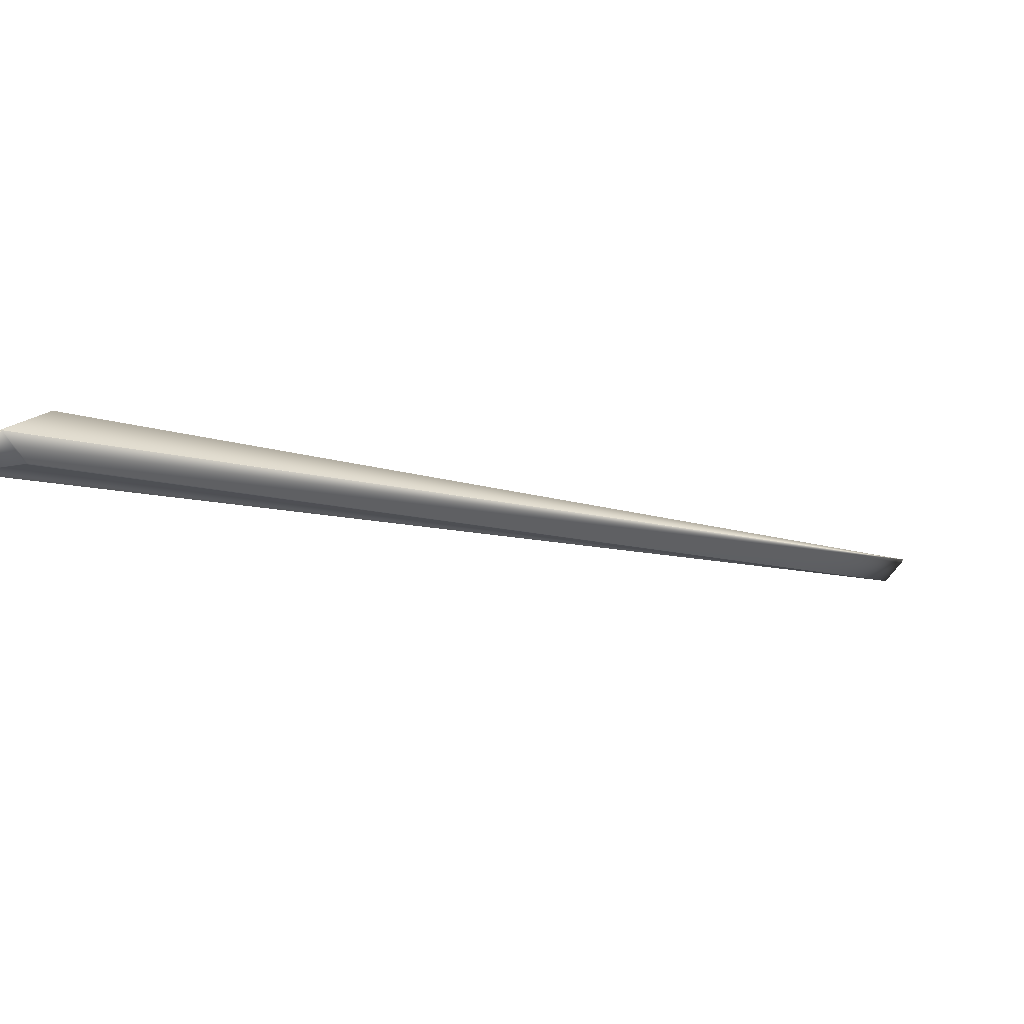
<metadata>
{"format":"obj","ext":"obj","renderer":"f3d","projection":"perspective","resolution":1024,"background":"white","views":[{"elev":-74.7,"azim":-105.1,"up":"+Y"}]}
</metadata>
<code>
v 0.09222 0.7208 0.9017
v -0.03318 0.05106 0.003225
v 0.09175 0.7208 0.9019
v 0.02874 0.02194 -0.05164
v 0.02869 0.022 -0.05164
v 0.0867 0.7206 0.9039
v 0.02863 0.02206 -0.05165
v 0.02857 0.02212 -0.05165
v 0.02852 0.02218 -0.05166
v 0.02847 0.02224 -0.05166
v 0.02841 0.0223 -0.05167
v 0.02836 0.02236 -0.05167
v 0.0283 0.02242 -0.05167
v 0.02825 0.02247 -0.05168
v 0.02819 0.02253 -0.05168
v 0.02814 0.02259 -0.05169
v 0.02808 0.02265 -0.05169
v 0.08625 0.7206 0.9041
v 0.02803 0.0227 -0.0517
v 0.0858 0.7206 0.9043
v 0.02797 0.02276 -0.0517
v 0.08535 0.7206 0.9044
v 0.02792 0.02282 -0.05171
v 0.0849 0.7206 0.9046
v 0.02787 0.02287 -0.05171
v 0.08446 0.7206 0.9048
v 0.02781 0.02293 -0.05171
v 0.08401 0.7206 0.905
v 0.02776 0.02299 -0.05172
v 0.08357 0.7205 0.9051
v 0.0277 0.02304 -0.05172
v 0.08313 0.7205 0.9053
v 0.02765 0.0231 -0.05173
v 0.08269 0.7205 0.9055
v 0.02759 0.02315 -0.05173
v 0.08225 0.7205 0.9057
v 0.02754 0.02321 -0.05174
v 0.08182 0.7205 0.9058
v 0.02749 0.02326 -0.05174
v 0.08138 0.7204 0.906
v 0.02743 0.02331 -0.05174
v 0.08095 0.7204 0.9062
v 0.02738 0.02337 -0.05175
v 0.08052 0.7204 0.9064
v 0.02733 0.02342 -0.05175
v 0.08009 0.7204 0.9065
v 0.02727 0.02348 -0.05176
v 0.07966 0.7204 0.9067
v 0.02722 0.02353 -0.05176
v 0.07923 0.7204 0.9069
v 0.02717 0.02358 -0.05176
v 0.07881 0.7203 0.907
v 0.02711 0.02363 -0.05177
v 0.07838 0.7203 0.9072
v 0.02706 0.02369 -0.05177
v 0.07796 0.7203 0.9074
v 0.02701 0.02374 -0.05177
v 0.07754 0.7203 0.9075
v 0.02695 0.02379 -0.05178
v 0.07712 0.7203 0.9077
v 0.0269 0.02384 -0.05178
v 0.0767 0.7202 0.9079
v 0.02685 0.02389 -0.05178
v 0.07629 0.7202 0.908
v 0.02679 0.02395 -0.05179
v 0.07587 0.7202 0.9082
v 0.02674 0.02399 -0.05179
v 0.07546 0.7202 0.9084
v 0.02669 0.02405 -0.05179
v 0.07505 0.7201 0.9085
v 0.02663 0.0241 -0.0518
v 0.07464 0.7201 0.9087
v 0.02658 0.02414 -0.0518
v 0.07423 0.7201 0.9089
v 0.02653 0.0242 -0.0518
v 0.07382 0.7201 0.909
v 0.02648 0.02424 -0.0518
v 0.07341 0.72 0.9092
v 0.02643 0.02429 -0.05181
v 0.07301 0.72 0.9094
v 0.02637 0.02434 -0.05181
v 0.07261 0.72 0.9095
v 0.02632 0.02439 -0.05181
v 0.07221 0.72 0.9097
v 0.02627 0.02444 -0.05181
v 0.07181 0.7199 0.9098
v 0.02621 0.02449 -0.05182
v 0.07141 0.7199 0.91
v 0.02616 0.02453 -0.05182
v 0.07101 0.7199 0.9102
v 0.02611 0.02458 -0.05182
v 0.07062 0.7199 0.9103
v 0.02606 0.02463 -0.05182
v 0.07024 0.7198 0.9105
v 0.02601 0.02467 -0.05183
v 0.06986 0.7198 0.9106
v 0.02596 0.02472 -0.05183
v 0.06949 0.7198 0.9108
v 0.02591 0.02476 -0.05183
v 0.06914 0.7198 0.9109
v 0.02586 0.0248 -0.05183
v 0.06879 0.7197 0.9111
v 0.02582 0.02484 -0.05183
v 0.06845 0.7197 0.9112
v 0.02577 0.02488 -0.05183
v 0.06812 0.7197 0.9113
v 0.02573 0.02492 -0.05184
v 0.06779 0.7197 0.9115
v 0.02568 0.02496 -0.05184
v 0.06748 0.7196 0.9116
v 0.02564 0.02499 -0.05184
v 0.06718 0.7196 0.9117
v 0.0256 0.02503 -0.05184
v 0.06688 0.7196 0.9118
v 0.02556 0.02507 -0.05184
v 0.06659 0.7196 0.912
v 0.02552 0.0251 -0.05184
v 0.06631 0.7195 0.9121
v 0.02548 0.02513 -0.05184
v 0.06604 0.7195 0.9122
v 0.02544 0.02516 -0.05185
v 0.06578 0.7195 0.9123
v 0.02541 0.02519 -0.05185
v 0.06553 0.7195 0.9124
v 0.02537 0.02522 -0.05185
v 0.06528 0.7194 0.9125
v 0.02534 0.02525 -0.05185
v 0.06504 0.7194 0.9126
v 0.02531 0.02528 -0.05185
v 0.06481 0.7194 0.9127
v 0.02528 0.0253 -0.05185
v 0.06459 0.7194 0.9128
v 0.02525 0.02533 -0.05185
v 0.06438 0.7194 0.9129
v 0.02522 0.02535 -0.05185
v 0.06417 0.7193 0.9129
v 0.02519 0.02538 -0.05185
v 0.06397 0.7193 0.913
v 0.02516 0.0254 -0.05185
v 0.06378 0.7193 0.9131
v 0.02513 0.02542 -0.05185
v 0.0636 0.7193 0.9132
v 0.02511 0.02544 -0.05185
v 0.06343 0.7193 0.9132
v 0.02508 0.02546 -0.05185
v 0.06326 0.7192 0.9133
v 0.02506 0.02548 -0.05185
v 0.0631 0.7192 0.9134
v 0.02504 0.0255 -0.05185
v 0.06295 0.7192 0.9134
v 0.025 0.02553 -0.05185
v 0.0628 0.7192 0.9135
v 0.06266 0.7192 0.9136
v 0.02498 0.02555 -0.05185
v 0.06253 0.7192 0.9136
v 0.02496 0.02556 -0.05186
v 0.06241 0.7192 0.9137
v 0.02494 0.02558 -0.05186
v 0.0623 0.7192 0.9137
v 0.02493 0.02559 -0.05186
v 0.06219 0.7191 0.9137
v 0.02491 0.0256 -0.05186
v 0.06209 0.7191 0.9138
v 0.0249 0.02561 -0.05186
v 0.001337 0 0
v 0.062 0.7191 0.9138
v 0.02488 0.02562 -0.05186
v 0.06191 0.7191 0.9139
v 0.02487 0.02563 -0.05186
v 0.06144 0.7191 0.9141
v 0.02486 0.02564 -0.05186
v 0.02485 0.02565 -0.05186
v 0.02484 0.02566 -0.05186
v 0.02483 0.02566 -0.05186
v 0.02483 0.02567 -0.05186
v 0.02482 0.02567 -0.05186
v 0.02482 0.02568 -0.05186
v 0.02481 0.02568 -0.05186
v -0.000148 -0.000367 0.001954
v 0.000593 -0.0009 0
v -0.02798 -0.01675 -0.02269
v -0.03324 0.05101 0.003271
v 0.09128 0.7208 0.9021
v 0.09082 0.7208 0.9023
v 0.09036 0.7208 0.9025
v 0.08989 0.7207 0.9027
v 0.08943 0.7207 0.9028
v 0.08897 0.7207 0.903
v 0.08851 0.7207 0.9032
v 0.08806 0.7207 0.9034
v 0.0876 0.7207 0.9036
v 0.08715 0.7207 0.9037
v 0.06183 0.7191 0.9139
v 0.06176 0.7191 0.9139
v 0.0617 0.7191 0.914
v 0.06164 0.7191 0.914
v 0.06159 0.7191 0.914
v 0.06155 0.7191 0.914
v 0.06151 0.7191 0.914
v 0.06148 0.7191 0.914
v 0.06146 0.7191 0.914
v 0.06145 0.7191 0.9141
v -0.02797 -0.01677 -0.02268
v -0.02797 -0.01679 -0.02268
v -0.02796 -0.01681 -0.02267
v -0.02795 -0.01683 -0.02266
v -0.02795 -0.01685 -0.02266
v -0.02794 -0.01688 -0.02265
v -0.02793 -0.0169 -0.02264
v -0.02793 -0.01692 -0.02263
v -0.02792 -0.01694 -0.02263
v -0.02791 -0.01696 -0.02262
v -0.02791 -0.01698 -0.02261
v -0.0279 -0.017 -0.0226
v -0.02789 -0.01702 -0.0226
v -0.02789 -0.01704 -0.02259
v -0.02788 -0.01706 -0.02258
v -0.02788 -0.01708 -0.02258
v -0.02787 -0.0171 -0.02257
v -0.02786 -0.01712 -0.02256
v -0.02786 -0.01714 -0.02255
v -0.02785 -0.01716 -0.02255
v -0.02784 -0.01718 -0.02254
v -0.02784 -0.0172 -0.02253
v -0.02783 -0.01722 -0.02252
v -0.02782 -0.01724 -0.02252
v -0.02782 -0.01725 -0.02251
v -0.02781 -0.01727 -0.0225
v -0.0278 -0.01729 -0.0225
v -0.0278 -0.01731 -0.02249
v -0.02779 -0.01733 -0.02248
v -0.02779 -0.01735 -0.02247
v -0.02778 -0.01737 -0.02247
v -0.02777 -0.01739 -0.02246
v -0.02777 -0.01741 -0.02245
v -0.02776 -0.01743 -0.02245
v -0.02775 -0.01744 -0.02244
v -0.02775 -0.01746 -0.02243
v -0.02774 -0.01748 -0.02243
v -0.02773 -0.0175 -0.02242
v -0.02773 -0.01752 -0.02241
v -0.02772 -0.01754 -0.0224
v -0.02771 -0.01756 -0.0224
v -0.02771 -0.01757 -0.02239
v -0.0277 -0.01759 -0.02238
v -0.02769 -0.01761 -0.02237
v -0.02769 -0.01763 -0.02237
v -0.02768 -0.01765 -0.02236
v -0.02767 -0.01766 -0.02235
v -0.02767 -0.01768 -0.02234
v -0.02766 -0.0177 -0.02234
v -0.02765 -0.01772 -0.02233
v -0.02765 -0.01773 -0.02232
v -0.02764 -0.01775 -0.02232
v -0.02763 -0.01776 -0.02231
v -0.02763 -0.01778 -0.0223
v -0.02762 -0.01779 -0.02229
v -0.02762 -0.01781 -0.02229
v -0.02761 -0.01782 -0.02228
v -0.02761 -0.01784 -0.02227
v -0.0276 -0.01785 -0.02227
v -0.02759 -0.01786 -0.02226
v -0.02759 -0.01788 -0.02226
v -0.02758 -0.01789 -0.02225
v -0.02758 -0.0179 -0.02224
v -0.02757 -0.01791 -0.02224
v -0.02757 -0.01792 -0.02223
v -0.02756 -0.01793 -0.02223
v -0.02756 -0.01795 -0.02222
v -0.02756 -0.01796 -0.02222
v -0.02755 -0.01797 -0.02221
v -0.02755 -0.01798 -0.02221
v -0.02754 -0.01798 -0.0222
v -0.02754 -0.01799 -0.0222
v -0.02754 -0.018 -0.02219
v -0.02753 -0.01801 -0.02219
v -0.02753 -0.01802 -0.02219
v -0.02753 -0.01802 -0.02218
v -0.02752 -0.01803 -0.02218
v -0.02752 -0.01804 -0.02218
v -0.02752 -0.01805 -0.02217
v -0.02751 -0.01806 -0.02217
v -0.02751 -0.01806 -0.02216
v -0.02751 -0.01807 -0.02216
v -0.02751 -0.01807 -0.02216
v -0.0275 -0.01808 -0.02215
v -0.0275 -0.01808 -0.02215
v -0.0275 -0.01809 -0.02215
v -0.0275 -0.01809 -0.02215
v -0.0275 -0.01809 -0.02215
v -0.02749 -0.01809 -0.02215
v -0.02749 -0.0181 -0.02214
v -0.02749 -0.0181 -0.02214
v -0.02749 -0.0181 -0.02214
v -0.02749 -0.0181 -0.02214
v -0.02749 -0.0181 -0.02214
v -0.02749 -0.01811 -0.02214
v -0.03676 0.04816 0.006264
v -0.03329 0.05097 0.003316
v -0.03335 0.05093 0.003361
v -0.03341 0.05089 0.003406
v -0.03347 0.05085 0.003451
v -0.03352 0.05081 0.003496
v -0.03358 0.05077 0.003541
v -0.03363 0.05073 0.003586
v -0.03369 0.05069 0.00363
v -0.03375 0.05065 0.003675
v -0.0338 0.05061 0.003719
v -0.03386 0.05057 0.003763
v -0.03391 0.05053 0.003807
v -0.03397 0.05049 0.003851
v -0.03402 0.05045 0.003895
v -0.03407 0.05041 0.003938
v -0.03413 0.05037 0.003982
v -0.03418 0.05033 0.004025
v -0.03424 0.05029 0.004068
v -0.03429 0.05025 0.004112
v -0.03434 0.05021 0.004155
v -0.03439 0.05017 0.004197
v -0.03445 0.05013 0.00424
v -0.0345 0.05009 0.004283
v -0.03455 0.05005 0.004325
v -0.0346 0.05001 0.004367
v -0.03465 0.04998 0.00441
v -0.0347 0.04994 0.004452
v -0.03475 0.0499 0.004494
v -0.0348 0.04986 0.004536
v -0.03485 0.04982 0.004577
v -0.0349 0.04978 0.004619
v -0.03495 0.04974 0.00466
v -0.035 0.0497 0.004702
v -0.03505 0.04966 0.004743
v -0.0351 0.04962 0.004784
v -0.03515 0.04958 0.004825
v -0.0352 0.04954 0.004865
v -0.03524 0.04951 0.004906
v -0.03529 0.04947 0.004947
v -0.03534 0.04943 0.004987
v -0.03539 0.04939 0.005027
v -0.03543 0.04935 0.005067
v -0.03548 0.04931 0.005107
v -0.03553 0.04927 0.005147
v -0.03557 0.04924 0.005187
v -0.03562 0.0492 0.005227
v -0.03566 0.04916 0.005266
v -0.03571 0.04912 0.005305
v -0.03575 0.04908 0.005345
v -0.0358 0.04904 0.005383
v -0.03584 0.04901 0.00542
v -0.03588 0.04897 0.005457
v -0.03592 0.04893 0.005492
v -0.03596 0.0489 0.005527
v -0.036 0.04887 0.005561
v -0.03603 0.04883 0.005594
v -0.03607 0.0488 0.005626
v -0.03611 0.04877 0.005657
v -0.03614 0.04874 0.005688
v -0.03617 0.04871 0.005717
v -0.0362 0.04868 0.005746
v -0.03624 0.04865 0.005774
v -0.03626 0.04863 0.005801
v -0.03629 0.0486 0.005827
v -0.03632 0.04858 0.005853
v -0.03635 0.04855 0.005878
v -0.03637 0.04853 0.005901
v -0.0364 0.0485 0.005924
v -0.03642 0.04848 0.005947
v -0.03645 0.04846 0.005968
v -0.03647 0.04844 0.005989
v -0.03649 0.04842 0.006009
v -0.03651 0.0484 0.006028
v -0.03653 0.04838 0.006046
v -0.03655 0.04836 0.006064
v -0.03657 0.04834 0.006081
v -0.03658 0.04833 0.006097
v -0.0366 0.04831 0.006112
v -0.03662 0.0483 0.006127
v -0.03663 0.04828 0.006141
v -0.03664 0.04827 0.006154
v -0.03666 0.04826 0.006166
v -0.03667 0.04825 0.006178
v -0.03668 0.04824 0.006189
v -0.03669 0.04822 0.006199
v -0.0367 0.04822 0.006208
v -0.03671 0.04821 0.006217
v -0.03672 0.0482 0.006225
v -0.03673 0.04819 0.006232
v -0.03673 0.04818 0.006239
v -0.03674 0.04818 0.006244
v -0.03674 0.04817 0.006249
v -0.03675 0.04817 0.006254
v -0.03675 0.04816 0.006257
v 0.02481 0.02568 -0.05186
v 0.02481 0.02568 -0.05186
v 0.02481 0.02568 -0.05186
v 0.02502 0.02551 -0.05185
v -0.02752 -0.01804 -0.02217
v -0.02749 -0.01811 -0.02214
v -0.02749 -0.01811 -0.02214
v -0.02749 -0.01811 -0.02214
f 1 2 3
f 1 4 5
f 1 3 6
f 1 5 7
f 1 7 8
f 1 8 9
f 1 9 10
f 1 10 11
f 1 11 12
f 1 12 13
f 1 13 14
f 1 14 15
f 1 15 16
f 1 16 17
f 1 6 18
f 1 17 19
f 1 18 20
f 1 19 21
f 1 20 22
f 1 21 23
f 1 22 24
f 1 23 25
f 1 24 26
f 1 25 27
f 1 26 28
f 1 27 29
f 1 28 30
f 1 29 31
f 1 30 32
f 1 31 33
f 1 32 34
f 1 33 35
f 1 34 36
f 1 35 37
f 1 36 38
f 1 37 39
f 1 38 40
f 1 39 41
f 1 40 42
f 1 41 43
f 1 42 44
f 1 43 45
f 1 44 46
f 1 45 47
f 1 46 48
f 1 47 49
f 1 48 50
f 1 49 51
f 1 50 52
f 1 51 53
f 1 52 54
f 1 53 55
f 1 54 56
f 1 55 57
f 1 56 58
f 1 57 59
f 1 58 60
f 1 59 61
f 1 60 62
f 1 61 63
f 1 62 64
f 1 63 65
f 1 64 66
f 1 65 67
f 1 66 68
f 1 67 69
f 1 68 70
f 1 69 71
f 1 70 72
f 1 71 73
f 1 72 74
f 1 73 75
f 1 74 76
f 1 75 77
f 1 76 78
f 1 77 79
f 1 78 80
f 1 79 81
f 1 80 82
f 1 81 83
f 1 82 84
f 1 83 85
f 1 84 86
f 1 85 87
f 1 86 88
f 1 87 89
f 1 88 90
f 1 89 91
f 1 90 92
f 1 91 93
f 1 92 94
f 1 93 95
f 1 94 96
f 1 95 97
f 1 96 98
f 1 97 99
f 1 98 100
f 1 99 101
f 1 100 102
f 1 101 103
f 1 102 104
f 1 103 105
f 1 104 106
f 1 105 107
f 1 106 108
f 1 107 109
f 1 108 110
f 1 109 111
f 1 110 112
f 1 111 113
f 1 112 114
f 1 113 115
f 1 114 116
f 1 115 117
f 1 116 118
f 1 117 119
f 1 118 120
f 1 119 121
f 1 120 122
f 1 121 123
f 1 122 124
f 1 123 125
f 1 124 126
f 1 125 127
f 1 126 128
f 1 127 129
f 1 128 130
f 1 129 131
f 1 130 132
f 1 131 133
f 1 132 134
f 1 133 135
f 1 134 136
f 1 135 137
f 1 136 138
f 1 137 139
f 1 138 140
f 1 139 141
f 1 140 142
f 1 141 143
f 1 142 144
f 1 143 145
f 1 144 146
f 1 145 147
f 1 146 148
f 1 147 149
f 1 148 150
f 1 149 151
f 1 150 152
f 1 152 153
f 1 151 154
f 1 153 155
f 1 154 156
f 1 155 157
f 1 156 158
f 1 157 159
f 1 158 160
f 1 159 161
f 1 160 162
f 1 161 163
f 1 162 164
f 1 165 4
f 1 163 166
f 1 164 167
f 1 166 168
f 1 167 169
f 1 168 170
f 1 169 171
f 1 171 172
f 1 172 173
f 1 173 174
f 1 174 175
f 1 175 176
f 1 176 177
f 1 177 178
f 1 170 179
f 1 178 2
f 1 179 180
f 1 180 165
f 2 181 182
f 2 182 170
f 2 183 3
f 2 184 183
f 2 185 184
f 2 186 185
f 2 187 186
f 2 188 187
f 2 189 188
f 2 190 189
f 2 191 190
f 2 192 191
f 2 6 192
f 2 18 6
f 2 20 18
f 2 22 20
f 2 24 22
f 2 26 24
f 2 28 26
f 2 30 28
f 2 32 30
f 2 34 32
f 2 36 34
f 2 38 36
f 2 40 38
f 2 42 40
f 2 44 42
f 2 46 44
f 2 48 46
f 2 50 48
f 2 52 50
f 2 54 52
f 2 56 54
f 2 58 56
f 2 60 58
f 2 62 60
f 2 64 62
f 2 66 64
f 2 68 66
f 2 70 68
f 2 72 70
f 2 74 72
f 2 76 74
f 2 78 76
f 2 80 78
f 2 82 80
f 2 84 82
f 2 86 84
f 2 88 86
f 2 90 88
f 2 92 90
f 2 94 92
f 2 96 94
f 2 98 96
f 2 100 98
f 2 102 100
f 2 104 102
f 2 106 104
f 2 108 106
f 2 110 108
f 2 112 110
f 2 114 112
f 2 116 114
f 2 118 116
f 2 120 118
f 2 122 120
f 2 124 122
f 2 126 124
f 2 128 126
f 2 130 128
f 2 132 130
f 2 134 132
f 2 136 134
f 2 138 136
f 2 140 138
f 2 142 140
f 2 144 142
f 2 146 144
f 2 148 146
f 2 150 148
f 2 152 150
f 2 153 152
f 2 155 153
f 2 157 155
f 2 159 157
f 2 161 159
f 2 163 161
f 2 166 163
f 2 168 166
f 2 193 168
f 2 194 193
f 2 195 194
f 2 196 195
f 2 197 196
f 2 198 197
f 2 199 198
f 2 200 199
f 2 201 200
f 2 202 201
f 2 170 202
f 2 178 181
f 4 181 178
f 4 203 181
f 4 204 203
f 4 205 204
f 4 206 205
f 4 207 206
f 4 208 207
f 4 209 208
f 4 210 209
f 4 211 210
f 4 212 211
f 4 213 212
f 4 214 213
f 4 215 214
f 4 216 215
f 4 217 216
f 4 218 217
f 4 219 218
f 4 220 219
f 4 221 220
f 4 33 5
f 4 222 221
f 4 223 222
f 4 37 33
f 4 224 223
f 4 39 37
f 4 225 224
f 4 41 39
f 4 226 225
f 4 43 41
f 4 227 226
f 4 45 43
f 4 228 227
f 4 47 45
f 4 229 228
f 4 49 47
f 4 230 229
f 4 51 49
f 4 231 230
f 4 53 51
f 4 232 231
f 4 55 53
f 4 233 232
f 4 57 55
f 4 234 233
f 4 59 57
f 4 235 234
f 4 61 59
f 4 236 235
f 4 63 61
f 4 237 236
f 4 65 63
f 4 238 237
f 4 67 65
f 4 239 238
f 4 69 67
f 4 240 239
f 4 71 69
f 4 241 240
f 4 73 71
f 4 242 241
f 4 75 73
f 4 243 242
f 4 244 243
f 4 245 244
f 4 246 245
f 4 83 75
f 4 247 246
f 4 248 247
f 4 87 83
f 4 249 248
f 4 89 87
f 4 250 249
f 4 251 250
f 4 252 251
f 4 253 252
f 4 254 253
f 4 255 254
f 4 256 255
f 4 257 256
f 4 258 257
f 4 259 258
f 4 260 259
f 4 261 260
f 4 262 261
f 4 263 262
f 4 264 263
f 4 265 264
f 4 266 265
f 4 267 266
f 4 268 267
f 4 269 268
f 4 270 269
f 4 271 270
f 4 272 271
f 4 273 272
f 4 274 273
f 4 275 274
f 4 276 275
f 4 277 276
f 4 278 277
f 4 279 278
f 4 280 279
f 4 281 280
f 4 282 281
f 4 283 282
f 4 284 283
f 4 285 284
f 4 286 285
f 4 165 180
f 4 287 286
f 4 288 287
f 4 289 288
f 4 290 289
f 4 291 290
f 4 292 291
f 4 293 292
f 4 294 293
f 4 295 294
f 4 296 295
f 4 178 89
f 4 297 296
f 4 180 297
f 181 203 298
f 181 299 182
f 181 300 299
f 181 301 300
f 181 302 301
f 181 303 302
f 181 304 303
f 181 305 304
f 181 306 305
f 181 307 306
f 181 308 307
f 181 309 308
f 181 310 309
f 181 311 310
f 181 312 311
f 181 313 312
f 181 314 313
f 181 315 314
f 181 316 315
f 181 317 316
f 181 318 317
f 181 319 318
f 181 320 319
f 181 321 320
f 181 322 321
f 181 323 322
f 181 324 323
f 181 325 324
f 181 326 325
f 181 327 326
f 181 328 327
f 181 329 328
f 181 330 329
f 181 331 330
f 181 332 331
f 181 333 332
f 181 334 333
f 181 335 334
f 181 336 335
f 181 337 336
f 181 338 337
f 181 339 338
f 181 340 339
f 181 341 340
f 181 342 341
f 181 343 342
f 181 344 343
f 181 345 344
f 181 346 345
f 181 347 346
f 181 348 347
f 181 349 348
f 181 350 349
f 181 351 350
f 181 352 351
f 181 353 352
f 181 354 353
f 181 355 354
f 181 356 355
f 181 357 356
f 181 358 357
f 181 359 358
f 181 360 359
f 181 361 360
f 181 362 361
f 181 363 362
f 181 364 363
f 181 365 364
f 181 366 365
f 181 367 366
f 181 368 367
f 181 369 368
f 181 370 369
f 181 371 370
f 181 372 371
f 181 373 372
f 181 374 373
f 181 375 374
f 181 376 375
f 181 377 376
f 181 378 377
f 181 379 378
f 181 380 379
f 181 381 380
f 181 382 381
f 181 383 382
f 181 384 383
f 181 385 384
f 181 386 385
f 181 387 386
f 181 388 387
f 181 389 388
f 181 390 389
f 181 391 390
f 181 392 391
f 181 298 392
f 3 183 192
f 3 192 6
f 182 299 170
f 5 33 7
f 203 204 298
f 183 184 191
f 183 191 192
f 299 300 170
f 7 29 8
f 7 31 29
f 7 33 31
f 204 205 298
f 184 185 190
f 184 190 191
f 300 301 170
f 8 27 9
f 8 29 27
f 205 206 298
f 185 186 189
f 185 189 190
f 301 302 170
f 9 25 10
f 9 27 25
f 206 207 298
f 186 187 188
f 186 188 189
f 302 303 170
f 10 23 11
f 10 25 23
f 207 208 298
f 303 304 170
f 11 21 12
f 11 23 21
f 208 209 298
f 304 305 170
f 12 21 13
f 209 210 298
f 305 306 170
f 13 17 14
f 13 19 17
f 13 21 19
f 210 211 298
f 306 307 170
f 14 17 15
f 211 212 298
f 307 308 170
f 15 17 16
f 212 213 298
f 308 309 170
f 213 214 298
f 309 310 170
f 214 215 298
f 310 311 170
f 215 216 298
f 311 312 170
f 216 217 298
f 312 313 170
f 217 218 298
f 313 314 170
f 218 219 298
f 314 315 170
f 219 220 298
f 315 316 170
f 220 221 298
f 316 317 170
f 221 222 298
f 317 318 170
f 33 37 35
f 222 223 298
f 318 319 170
f 223 224 298
f 319 320 170
f 224 225 298
f 320 321 170
f 225 226 298
f 321 322 170
f 226 227 298
f 322 323 170
f 227 228 298
f 323 324 170
f 228 229 298
f 324 325 170
f 229 230 298
f 325 326 170
f 230 231 298
f 326 327 170
f 231 232 298
f 327 328 170
f 232 233 298
f 328 329 170
f 233 234 298
f 329 330 170
f 234 235 298
f 330 331 170
f 235 236 298
f 331 332 170
f 236 237 298
f 332 333 170
f 237 238 298
f 333 334 170
f 238 239 298
f 334 335 170
f 239 240 298
f 335 336 170
f 240 241 298
f 336 337 170
f 241 242 298
f 337 338 170
f 242 243 298
f 338 339 170
f 75 79 77
f 75 83 79
f 243 244 298
f 339 340 170
f 244 245 298
f 340 341 170
f 79 83 81
f 245 246 298
f 341 342 170
f 246 247 298
f 342 343 170
f 83 87 85
f 247 248 298
f 343 344 170
f 248 249 298
f 344 345 170
f 249 250 298
f 345 346 170
f 89 178 91
f 250 251 298
f 346 347 170
f 91 393 93
f 91 178 393
f 251 252 298
f 347 348 170
f 93 393 95
f 252 253 298
f 348 349 170
f 95 393 97
f 253 254 298
f 349 350 170
f 97 393 99
f 254 255 298
f 350 351 170
f 99 393 101
f 255 256 298
f 351 352 170
f 101 393 103
f 256 257 298
f 352 353 170
f 103 119 105
f 103 393 119
f 257 258 298
f 353 354 170
f 105 119 107
f 258 259 298
f 354 355 170
f 107 119 109
f 259 260 298
f 355 356 170
f 109 119 111
f 260 261 298
f 356 357 170
f 111 119 113
f 261 262 298
f 357 358 170
f 113 119 115
f 262 263 298
f 358 359 170
f 115 119 117
f 263 264 265
f 263 265 298
f 359 360 170
f 360 361 170
f 119 394 121
f 119 395 394
f 119 393 395
f 265 266 298
f 361 362 170
f 121 394 123
f 266 267 298
f 362 363 170
f 123 394 125
f 267 268 298
f 363 364 170
f 125 394 127
f 268 269 298
f 364 365 170
f 127 394 129
f 269 270 298
f 365 366 170
f 129 394 131
f 270 271 170
f 270 170 298
f 366 367 170
f 131 394 133
f 271 272 170
f 367 368 170
f 133 394 135
f 272 273 170
f 368 369 170
f 135 394 137
f 273 274 170
f 369 370 170
f 137 394 139
f 274 275 170
f 370 371 170
f 139 394 141
f 275 276 170
f 371 372 170
f 141 394 143
f 276 277 170
f 372 373 170
f 143 394 145
f 277 278 170
f 373 374 170
f 145 394 147
f 278 279 170
f 374 375 170
f 147 394 149
f 279 280 170
f 375 376 170
f 149 396 151
f 149 394 396
f 280 397 170
f 280 281 397
f 376 377 170
f 396 154 151
f 396 156 154
f 396 158 156
f 396 160 158
f 396 162 160
f 396 394 162
f 397 281 282
f 397 282 283
f 397 283 284
f 397 284 285
f 397 285 286
f 397 286 398
f 397 398 170
f 377 378 170
f 378 379 170
f 379 380 170
f 380 381 170
f 381 382 170
f 382 383 170
f 162 394 164
f 286 287 398
f 383 384 170
f 164 394 167
f 287 288 398
f 384 385 170
f 167 394 169
f 288 289 398
f 168 193 170
f 385 386 170
f 169 394 171
f 289 290 398
f 193 194 170
f 386 387 170
f 171 394 172
f 290 291 398
f 194 195 170
f 387 388 170
f 172 394 173
f 291 292 398
f 195 196 170
f 388 389 170
f 173 394 174
f 292 293 398
f 196 197 170
f 389 390 170
f 174 394 175
f 293 294 398
f 197 198 170
f 390 391 170
f 175 394 176
f 294 295 398
f 198 199 170
f 391 392 170
f 176 394 177
f 295 296 398
f 199 200 170
f 392 298 170
f 177 394 178
f 296 297 398
f 200 201 170
f 394 395 178
f 398 399 170
f 398 297 399
f 201 202 170
f 395 393 178
f 399 400 170
f 399 297 400
f 400 297 170
f 170 297 179
f 297 180 179

</code>
